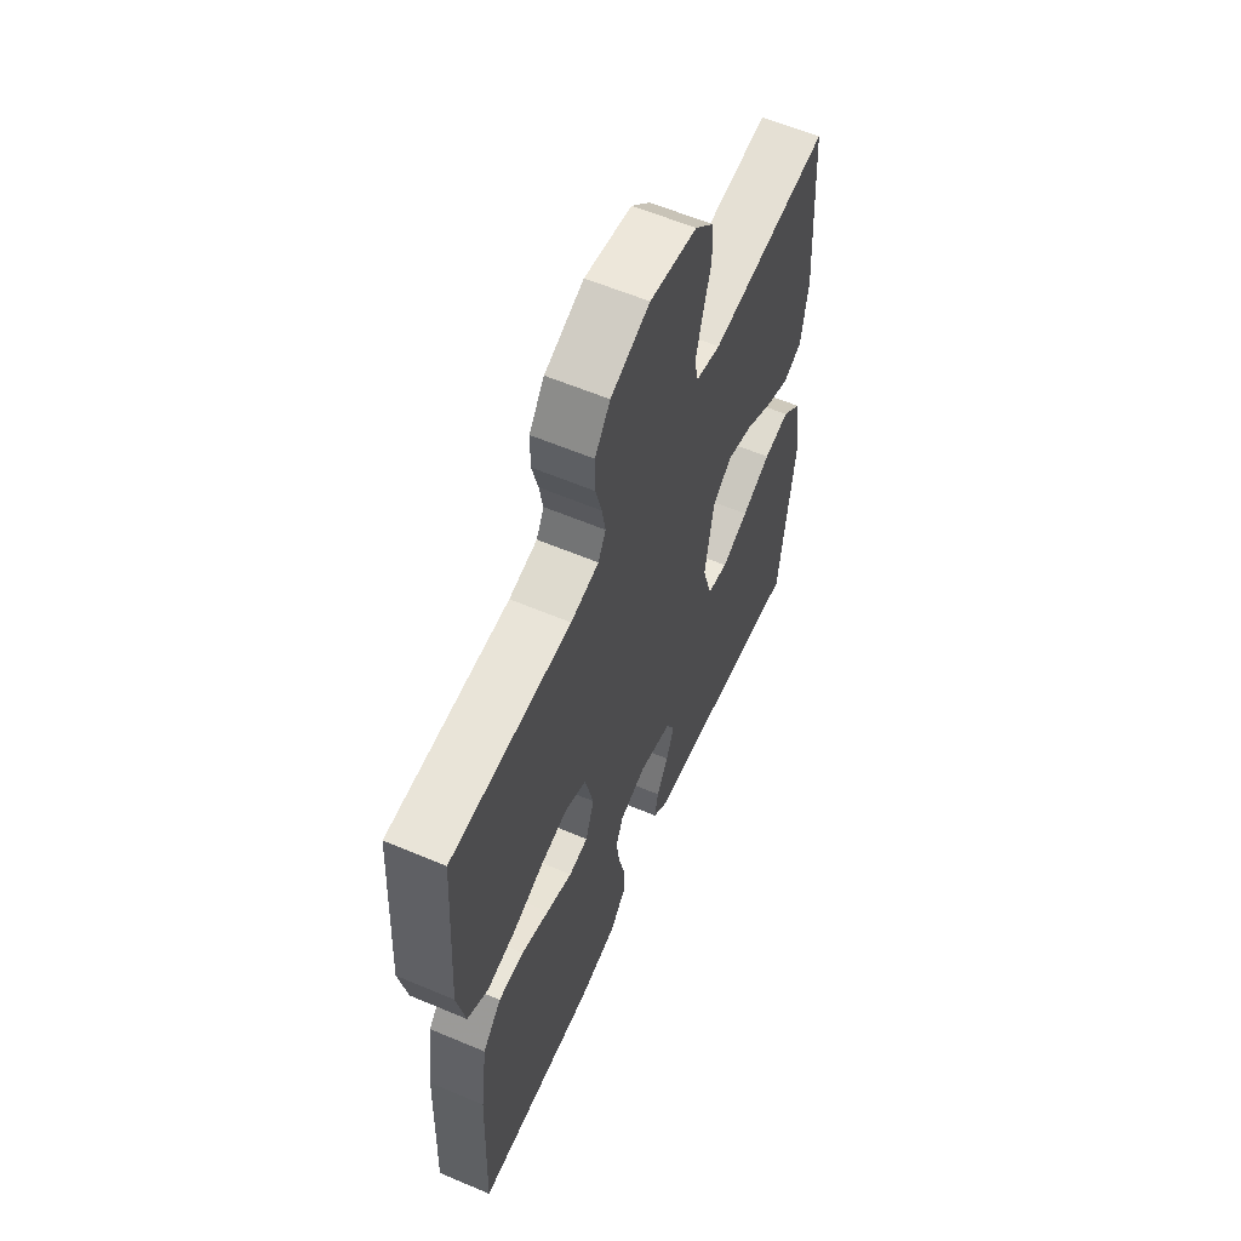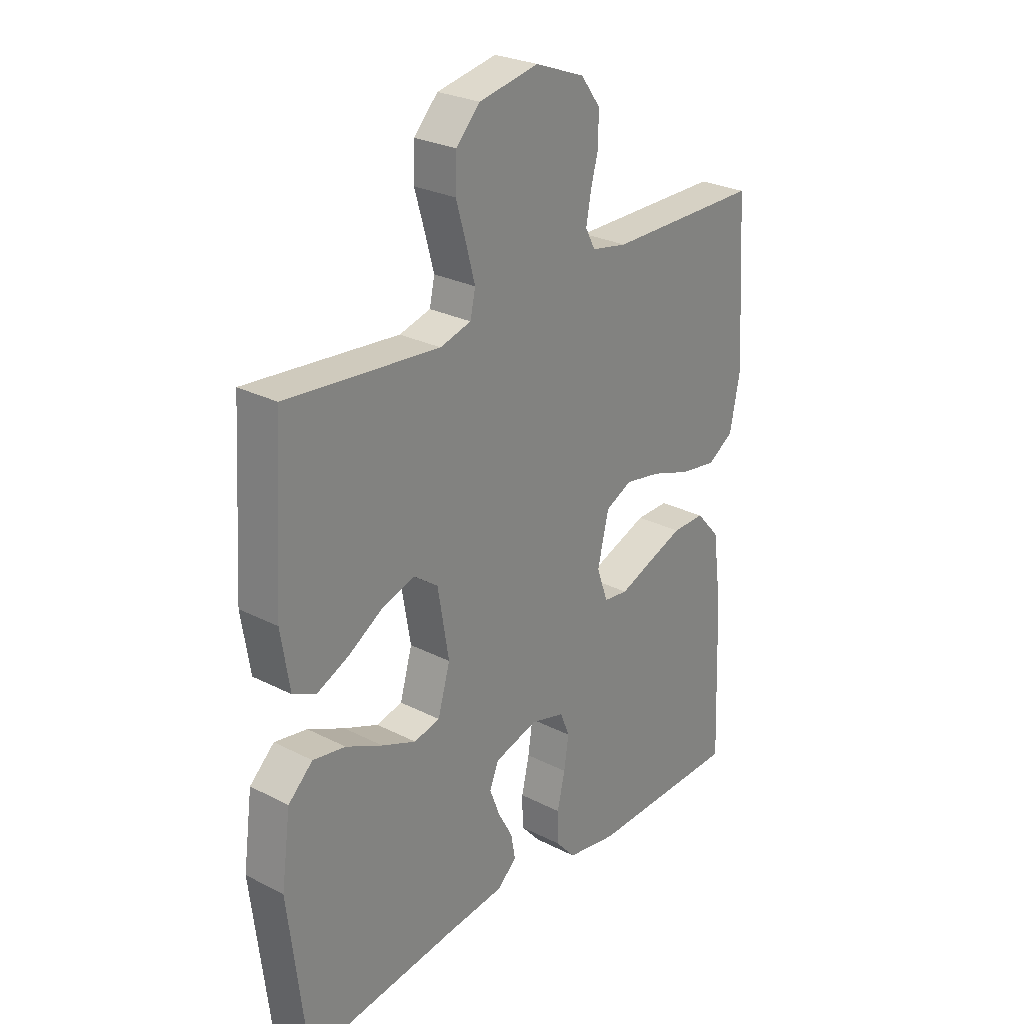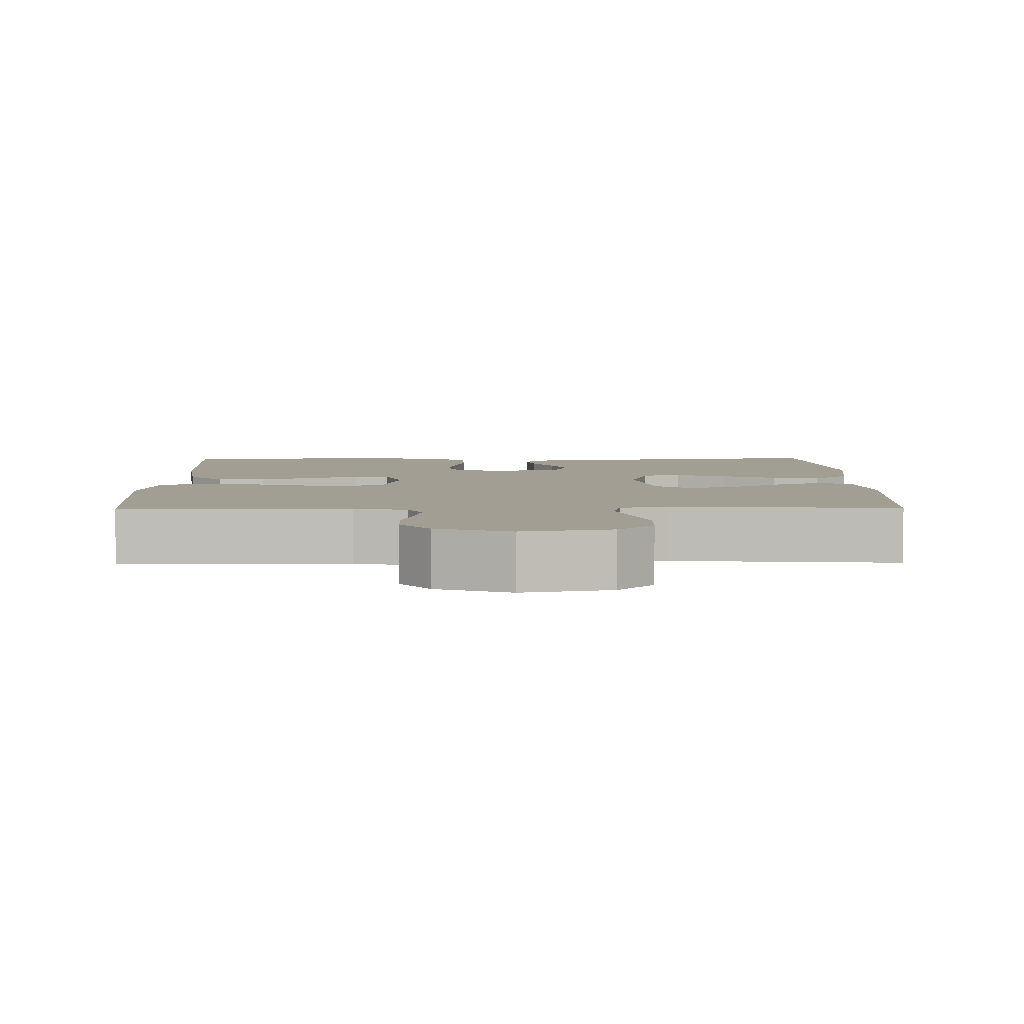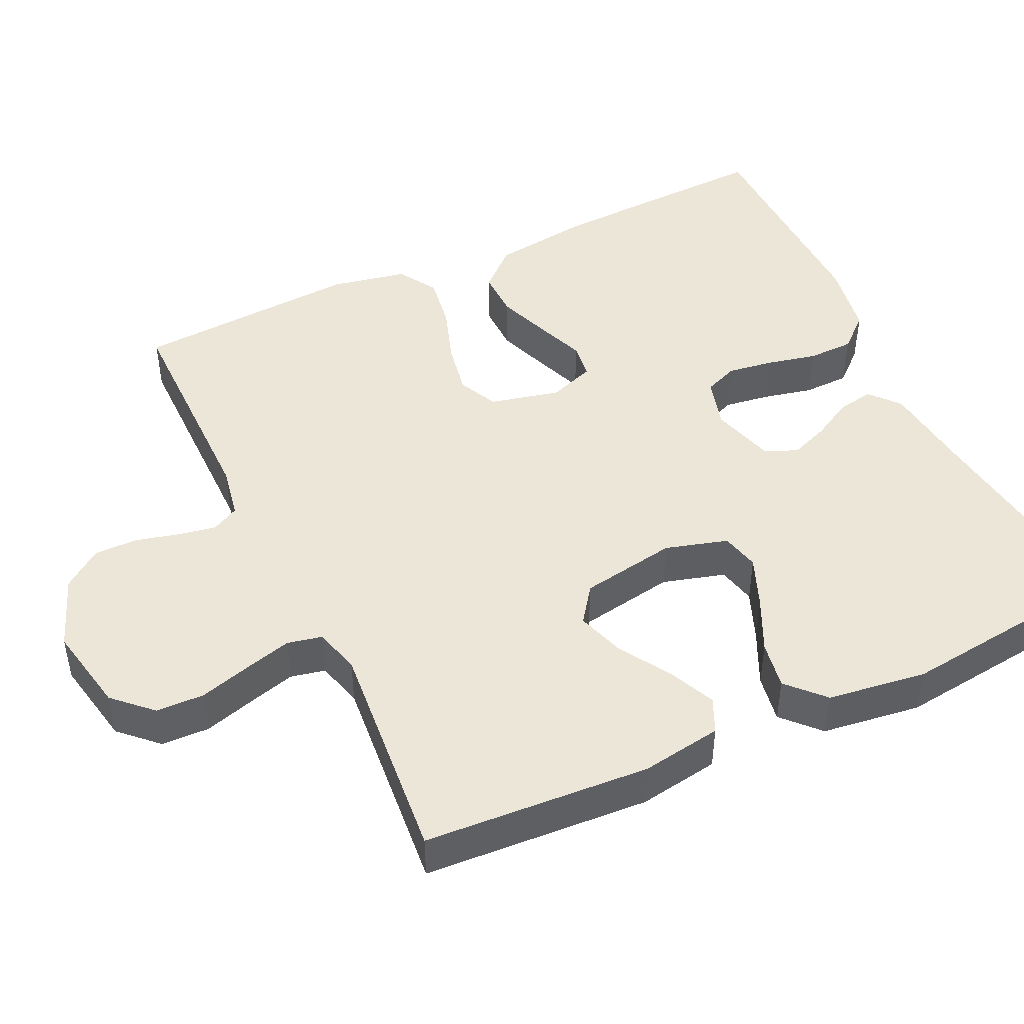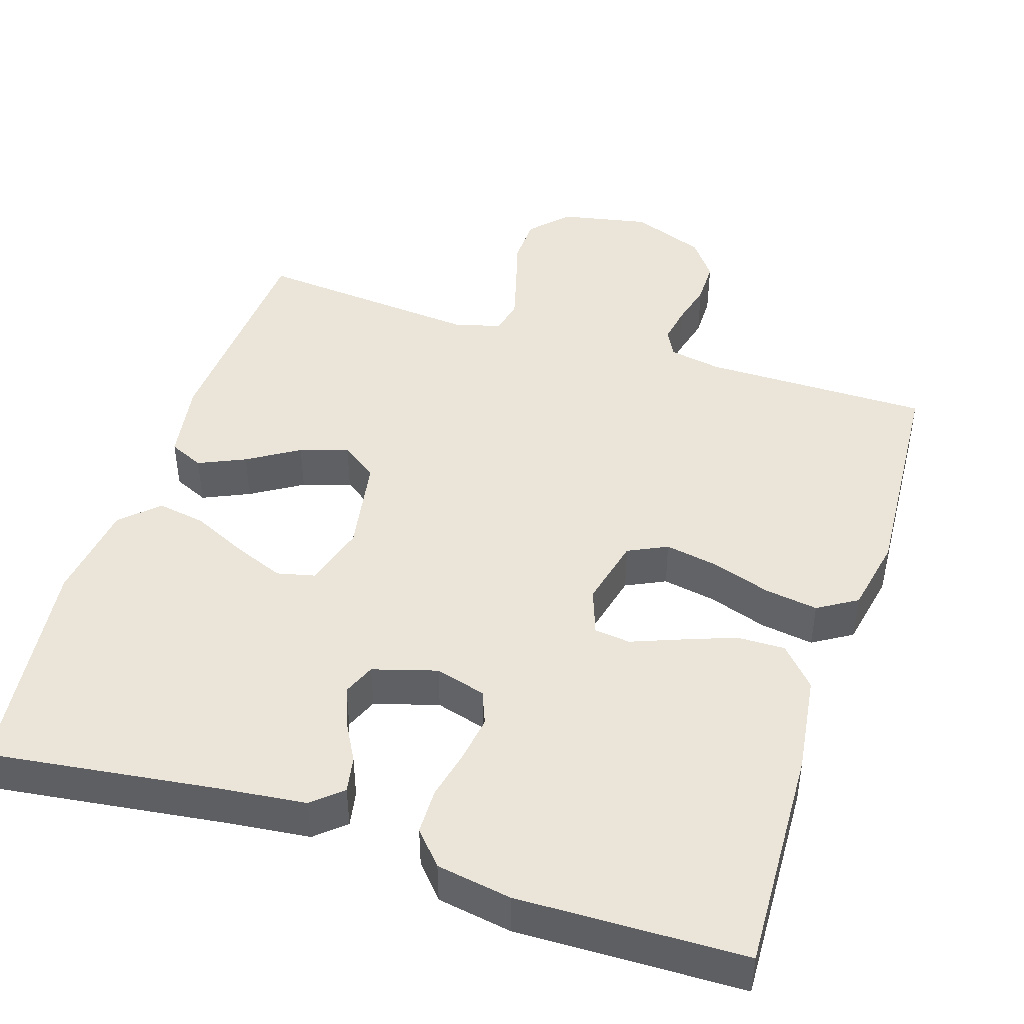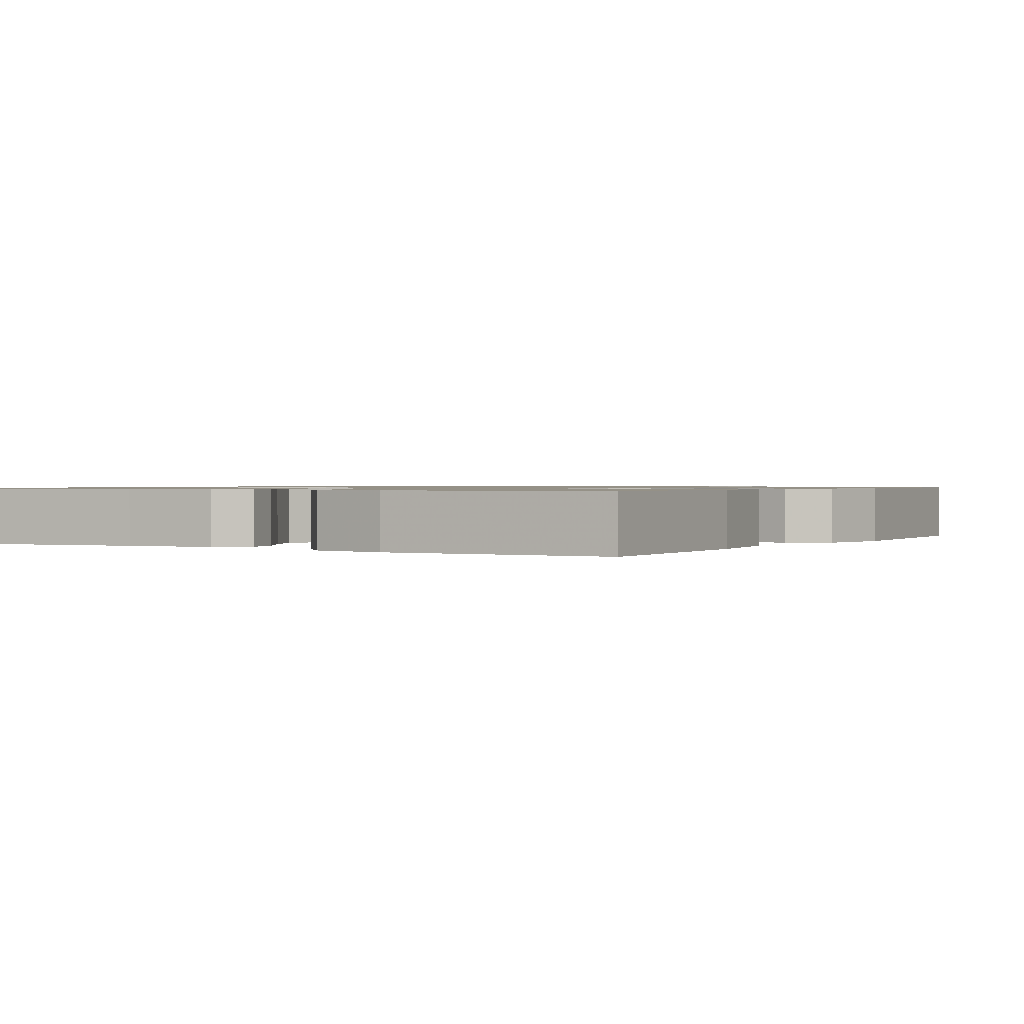
<metadata>
{"format":"obj","ext":"obj","renderer":"f3d","projection":"perspective","resolution":1024,"background":"white","views":[{"elev":60.0,"azim":-66.6,"up":"+Z"},{"elev":26.7,"azim":128.7,"up":"+Z"},{"elev":5.0,"azim":-1.1,"up":"+Y"},{"elev":46.2,"azim":64.7,"up":"+Y"},{"elev":45.2,"azim":-162.2,"up":"+Y"},{"elev":0.9,"azim":-149.8,"up":"+Y"}]}
</metadata>
<code>
v 0.5 0.07 -0.5
v 0.2 0.07 -0.461
v 0.084 0.07 -0.448
v 0.045 0.07 -0.414
v 0.054 0.07 -0.366
v 0.083 0.07 -0.313
v 0.103 0.07 -0.261
v 0.085 0.07 -0.218
v 0 0.07 -0.193
v -0.067 0.07 -0.212
v -0.085 0.07 -0.257
v -0.076 0.07 -0.318
v -0.061 0.07 -0.384
v -0.062 0.07 -0.445
v -0.101 0.07 -0.489
v -0.2 0.07 -0.506
v -0.5 0.07 -0.5
v -0.488 0.07 -0.2
v -0.47 0.07 -0.068
v -0.423 0.07 -0.016
v -0.359 0.07 -0.017
v -0.289 0.07 -0.043
v -0.224 0.07 -0.068
v -0.176 0.07 -0.062
v -0.154 0.07 0
v -0.176 0.07 0.092
v -0.228 0.07 0.117
v -0.299 0.07 0.104
v -0.376 0.07 0.078
v -0.447 0.07 0.067
v -0.499 0.07 0.099
v -0.519 0.07 0.2
v -0.5 0.07 0.5
v -0.2 0.07 0.5
v -0.13 0.07 0.513
v -0.111 0.07 0.549
v -0.12 0.07 0.599
v -0.135 0.07 0.657
v -0.135 0.07 0.715
v -0.097 0.07 0.766
v 0 0.07 0.803
v 0.117 0.07 0.78
v 0.164 0.07 0.731
v 0.166 0.07 0.667
v 0.146 0.07 0.598
v 0.129 0.07 0.536
v 0.139 0.07 0.49
v 0.2 0.07 0.473
v 0.5 0.07 0.5
v 0.519 0.07 0.2
v 0.502 0.07 0.093
v 0.456 0.07 0.072
v 0.394 0.07 0.1
v 0.326 0.07 0.142
v 0.262 0.07 0.163
v 0.214 0.07 0.128
v 0.192 0.07 0
v 0.216 0.07 -0.083
v 0.267 0.07 -0.095
v 0.334 0.07 -0.068
v 0.406 0.07 -0.034
v 0.47 0.07 -0.023
v 0.518 0.07 -0.068
v 0.536 0.07 -0.2
v 0.5 0 -0.5
v 0.2 0 -0.461
v 0.084 0 -0.448
v 0.045 0 -0.414
v 0.054 0 -0.366
v 0.083 0 -0.313
v 0.103 0 -0.261
v 0.085 0 -0.218
v 0 0 -0.193
v -0.067 0 -0.212
v -0.085 0 -0.257
v -0.076 0 -0.318
v -0.061 0 -0.384
v -0.062 0 -0.445
v -0.101 0 -0.489
v -0.2 0 -0.506
v -0.5 0 -0.5
v -0.488 0 -0.2
v -0.47 0 -0.068
v -0.423 0 -0.016
v -0.359 0 -0.017
v -0.289 0 -0.043
v -0.224 0 -0.068
v -0.176 0 -0.062
v -0.154 0 0
v -0.176 0 0.092
v -0.228 0 0.117
v -0.299 0 0.104
v -0.376 0 0.078
v -0.447 0 0.067
v -0.499 0 0.099
v -0.519 0 0.2
v -0.5 0 0.5
v -0.2 0 0.5
v -0.13 0 0.513
v -0.111 0 0.549
v -0.12 0 0.599
v -0.135 0 0.657
v -0.135 0 0.715
v -0.097 0 0.766
v 0 0 0.803
v 0.117 0 0.78
v 0.164 0 0.731
v 0.166 0 0.667
v 0.146 0 0.598
v 0.129 0 0.536
v 0.139 0 0.49
v 0.2 0 0.473
v 0.5 0 0.5
v 0.519 0 0.2
v 0.502 0 0.093
v 0.456 0 0.072
v 0.394 0 0.1
v 0.326 0 0.142
v 0.262 0 0.163
v 0.214 0 0.128
v 0.192 0 0
v 0.216 0 -0.083
v 0.267 0 -0.095
v 0.334 0 -0.068
v 0.406 0 -0.034
v 0.47 0 -0.023
v 0.518 0 -0.068
v 0.536 0 -0.2
f 63 64 1 2
f 60 61 62 63
f 59 60 63 2
f 58 59 2 3
f 57 58 3
f 56 57 3
f 51 52 53 54
f 51 54 55
f 48 49 50 51
f 47 48 51 55
f 42 43 44 45
f 42 45 46
f 41 42 46
f 40 41 46 47
f 37 38 39 40
f 36 37 40 47
f 31 32 33 34
f 31 34 35
f 28 29 30 31
f 27 28 31 35
f 26 27 35 36
f 20 21 22 23
f 18 19 20 23
f 18 23 24
f 17 18 24
f 16 17 24
f 15 16 24 25
f 12 13 14 15
f 11 12 15 25
f 3 4 5 6
f 3 6 7
f 56 3 7
f 36 47 55 56
f 36 56 7 8
f 26 36 8 9
f 10 11 25 26
f 9 10 26
f 66 65 128 127
f 127 126 125 124
f 66 127 124 123
f 67 66 123 122
f 67 122 121
f 67 121 120
f 118 117 116 115
f 119 118 115
f 115 114 113 112
f 119 115 112 111
f 109 108 107 106
f 110 109 106
f 110 106 105
f 111 110 105 104
f 104 103 102 101
f 111 104 101 100
f 98 97 96 95
f 99 98 95
f 95 94 93 92
f 99 95 92 91
f 100 99 91 90
f 87 86 85 84
f 87 84 83 82
f 88 87 82
f 88 82 81
f 88 81 80
f 89 88 80 79
f 79 78 77 76
f 89 79 76 75
f 70 69 68 67
f 71 70 67
f 71 67 120
f 120 119 111 100
f 72 71 120 100
f 73 72 100 90
f 90 89 75 74
f 90 74 73
f 1 65 66 2
f 2 66 67 3
f 3 67 68 4
f 4 68 69 5
f 5 69 70 6
f 6 70 71 7
f 7 71 72 8
f 8 72 73 9
f 9 73 74 10
f 10 74 75 11
f 11 75 76 12
f 12 76 77 13
f 13 77 78 14
f 14 78 79 15
f 15 79 80 16
f 16 80 81 17
f 17 81 82 18
f 18 82 83 19
f 19 83 84 20
f 20 84 85 21
f 21 85 86 22
f 22 86 87 23
f 23 87 88 24
f 24 88 89 25
f 25 89 90 26
f 26 90 91 27
f 27 91 92 28
f 28 92 93 29
f 29 93 94 30
f 30 94 95 31
f 31 95 96 32
f 32 96 97 33
f 33 97 98 34
f 34 98 99 35
f 35 99 100 36
f 36 100 101 37
f 37 101 102 38
f 38 102 103 39
f 39 103 104 40
f 40 104 105 41
f 41 105 106 42
f 42 106 107 43
f 43 107 108 44
f 44 108 109 45
f 45 109 110 46
f 46 110 111 47
f 47 111 112 48
f 48 112 113 49
f 49 113 114 50
f 50 114 115 51
f 51 115 116 52
f 52 116 117 53
f 53 117 118 54
f 54 118 119 55
f 55 119 120 56
f 56 120 121 57
f 57 121 122 58
f 58 122 123 59
f 59 123 124 60
f 60 124 125 61
f 61 125 126 62
f 62 126 127 63
f 63 127 128 64
f 64 128 65 1

</code>
